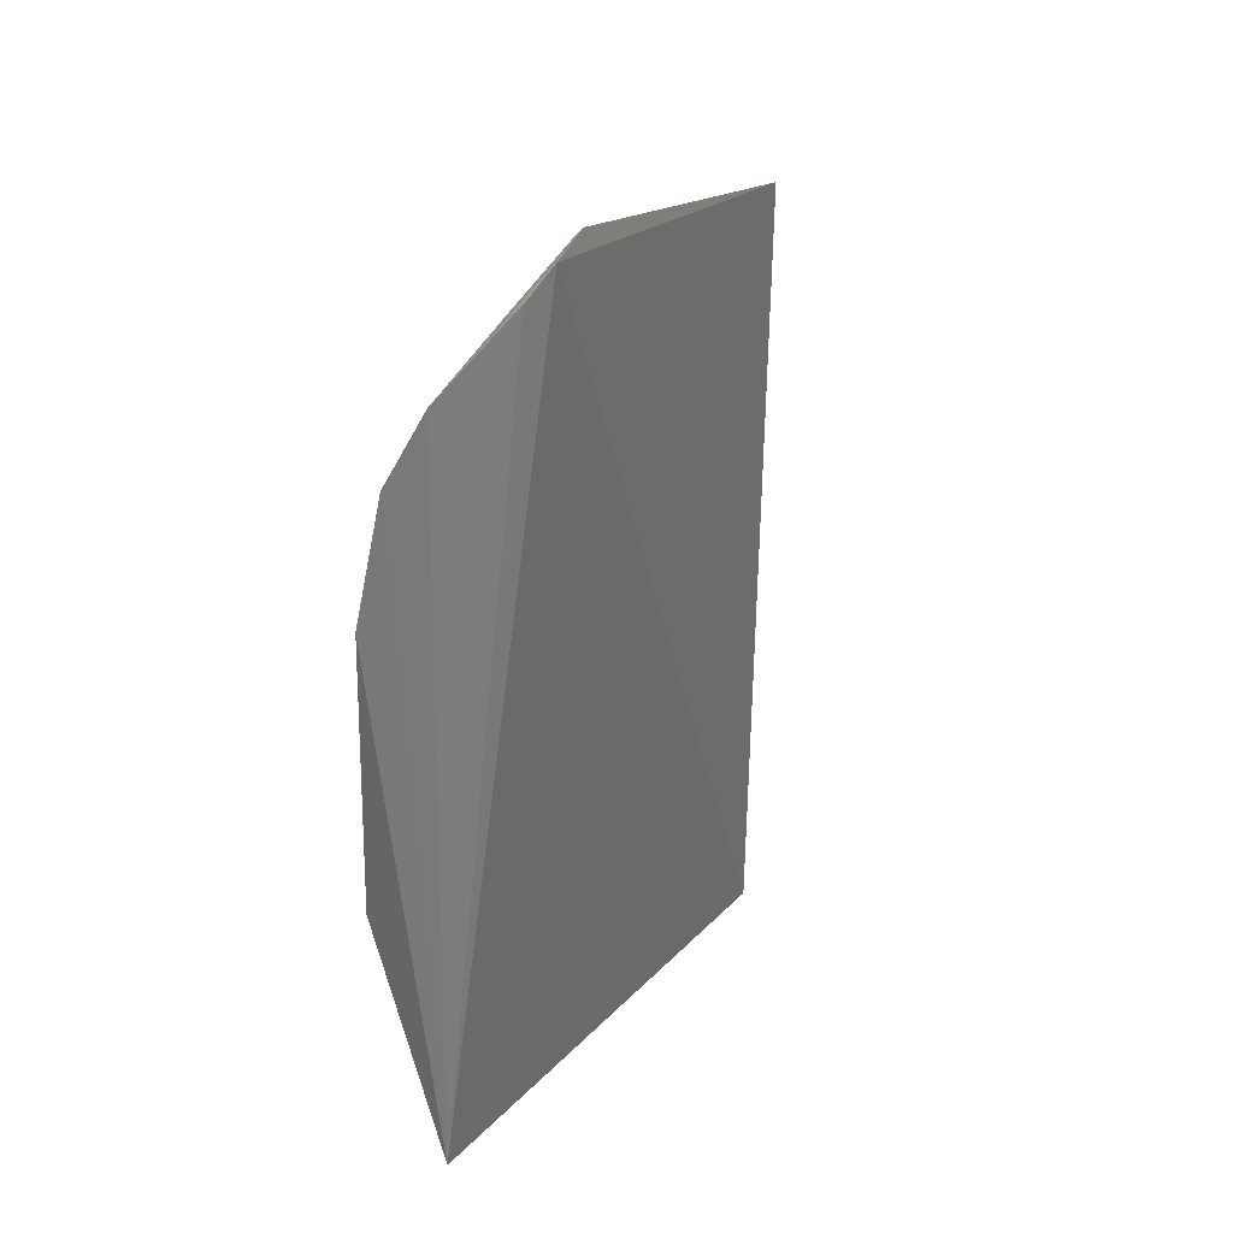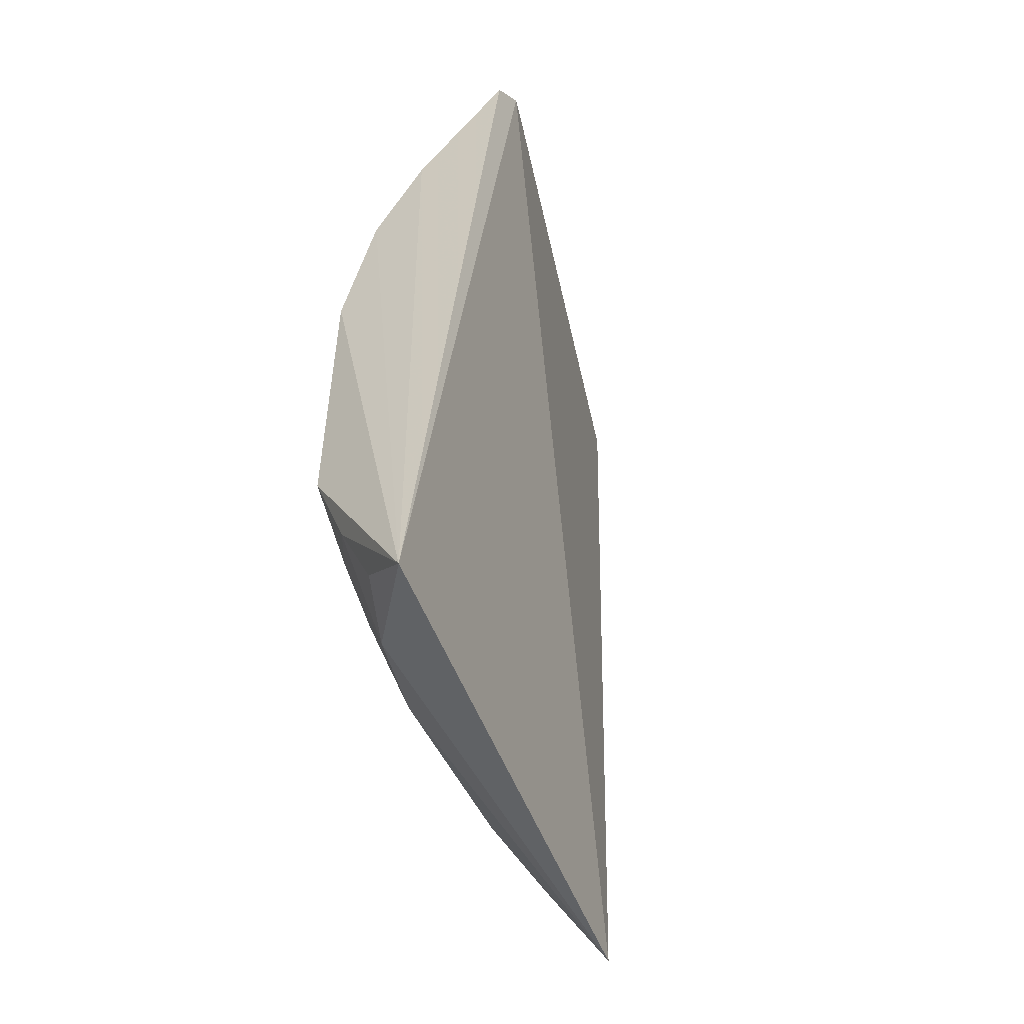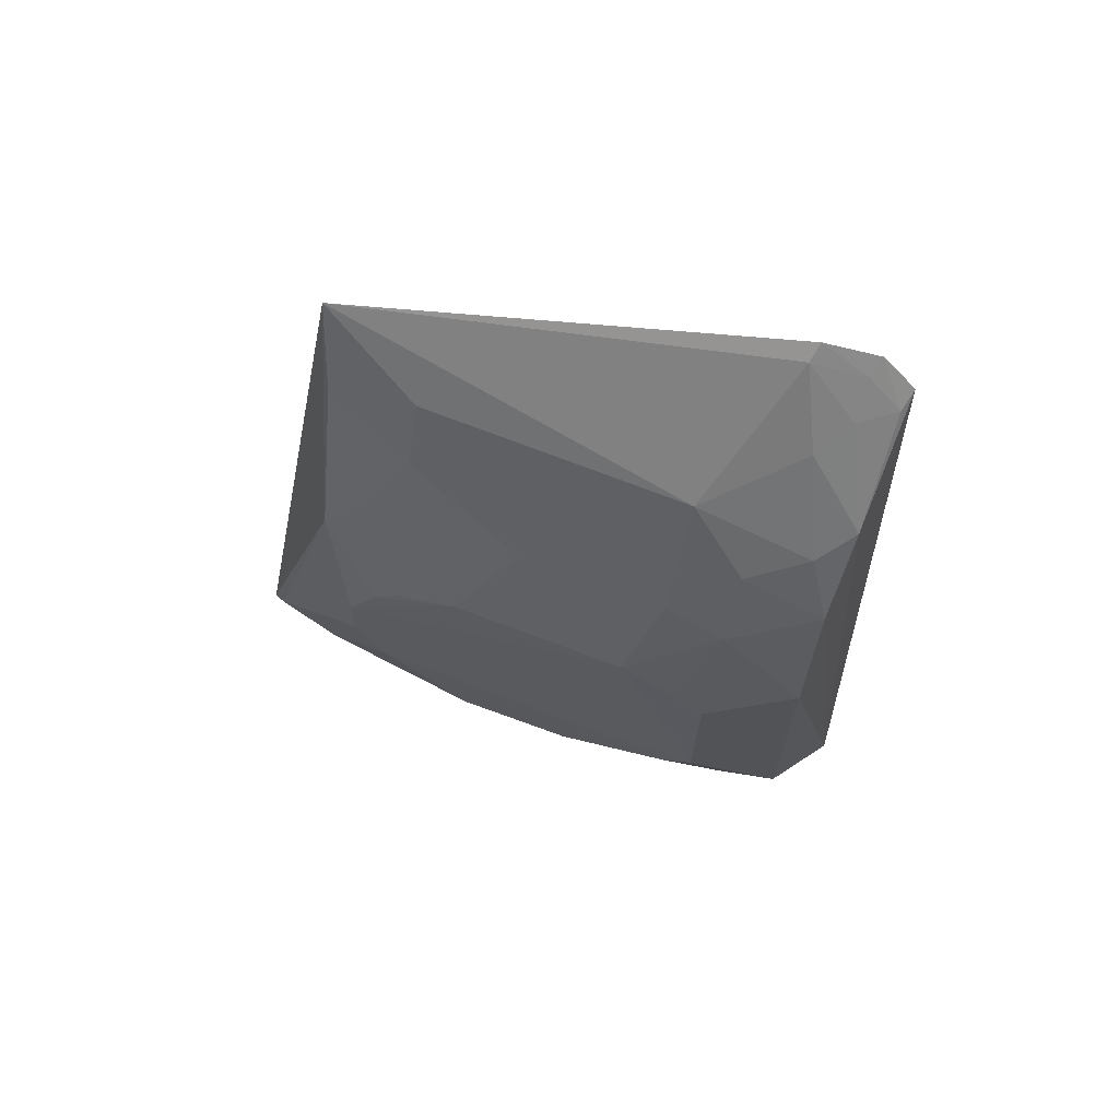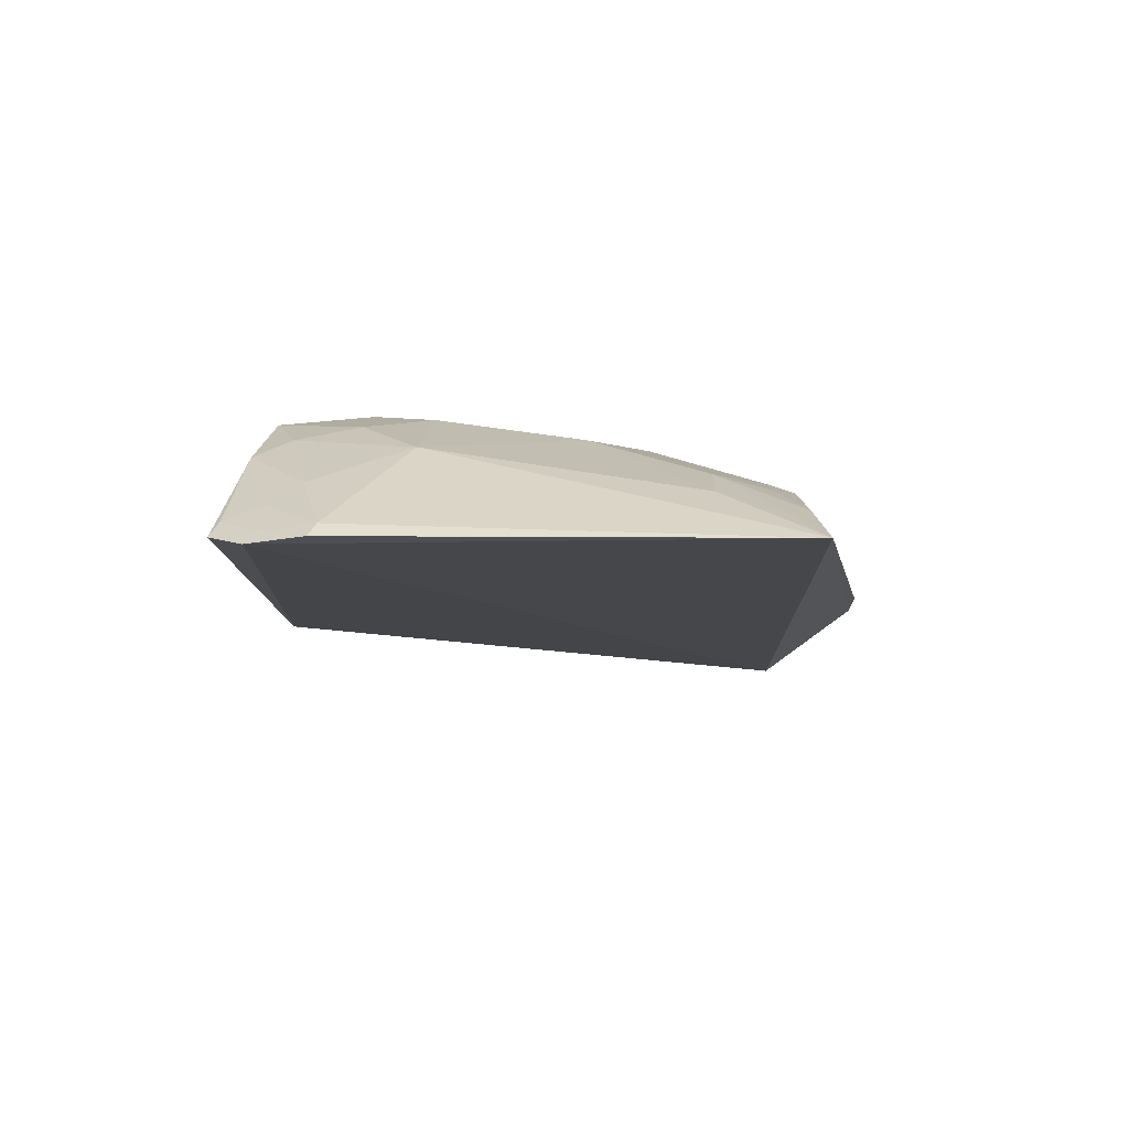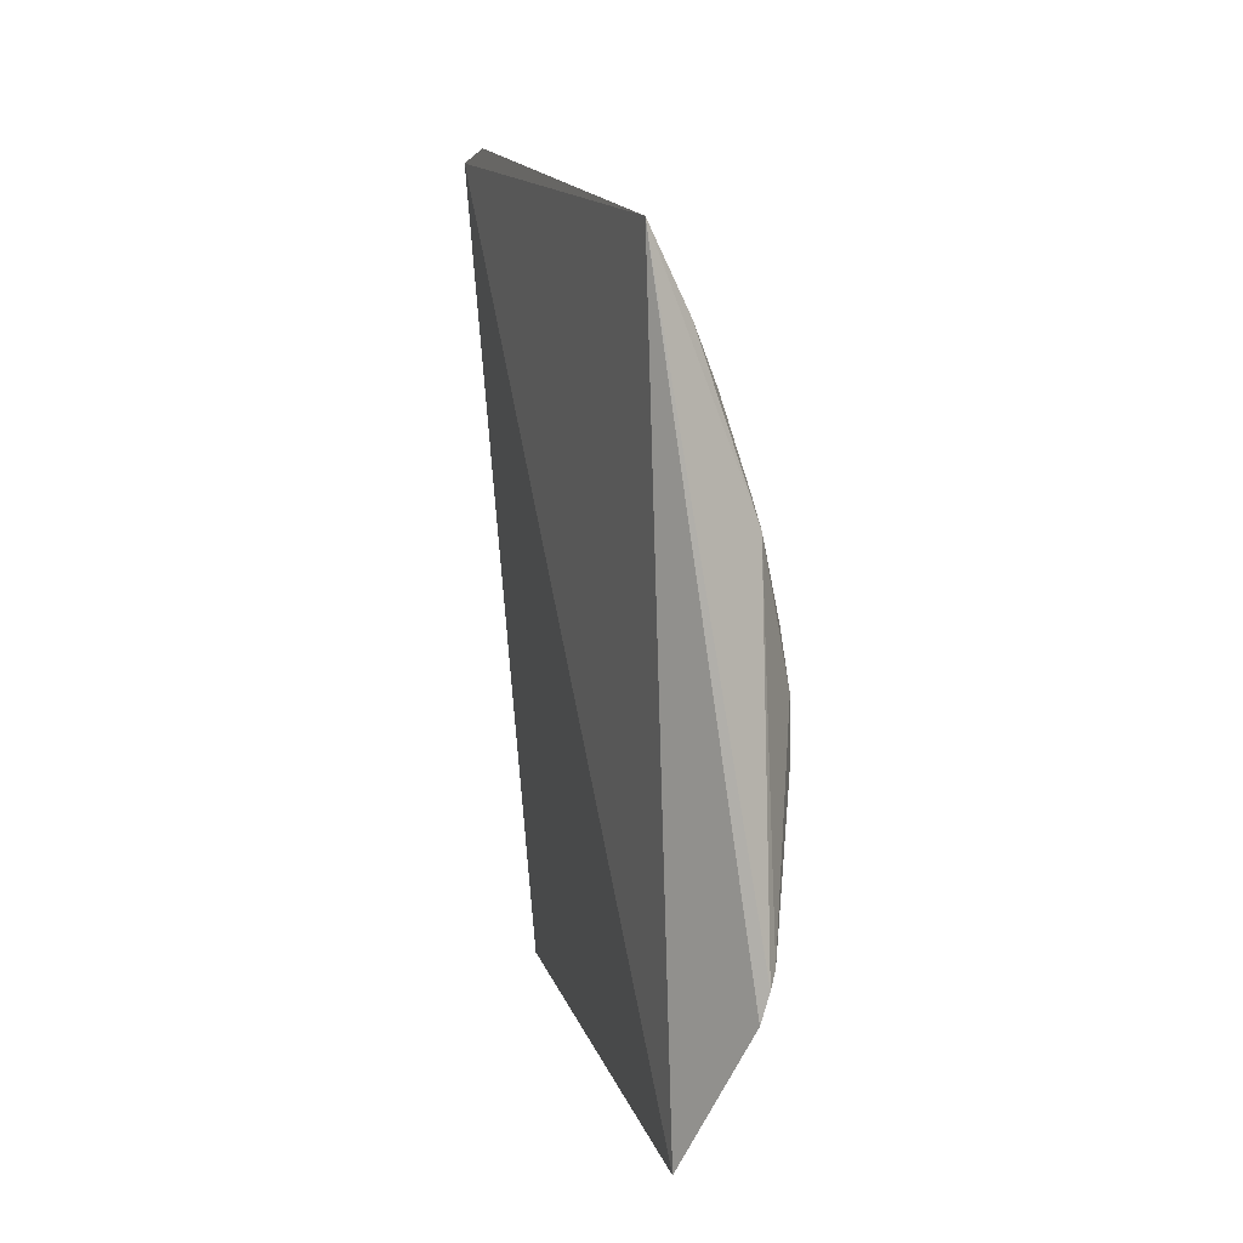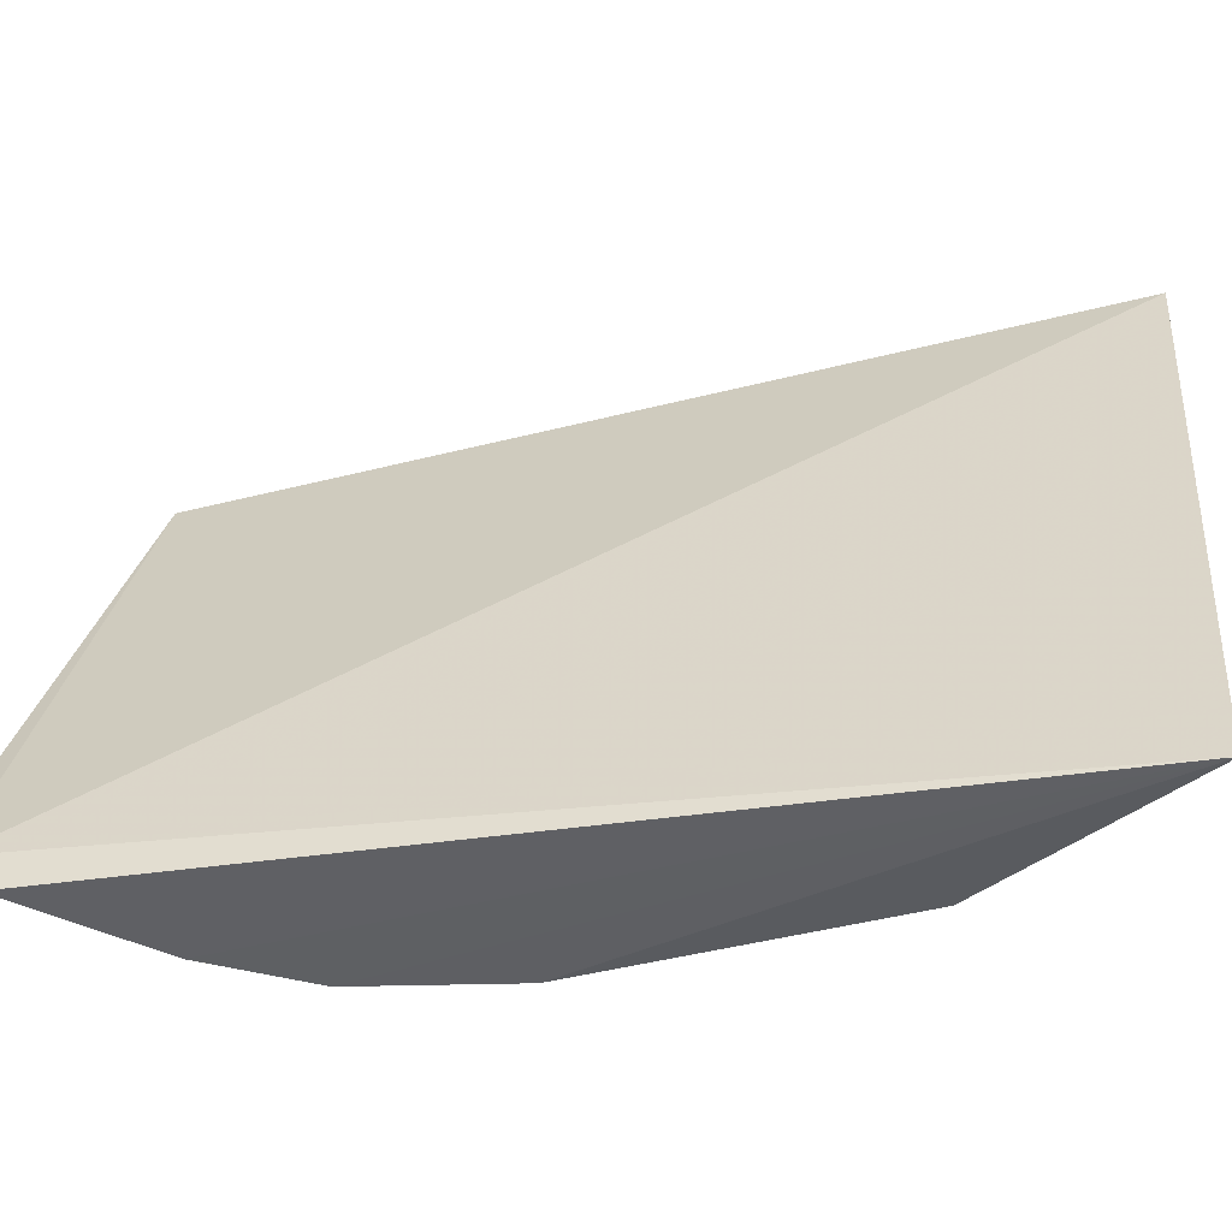
<metadata>
{"format":"obj","ext":"obj","renderer":"f3d","projection":"perspective","resolution":1024,"background":"white","views":[{"elev":26.3,"azim":33.9,"up":"+Z"},{"elev":-47.6,"azim":23.5,"up":"+Z"},{"elev":69.0,"azim":-69.3,"up":"+Z"},{"elev":77.7,"azim":98.3,"up":"+Z"},{"elev":8.2,"azim":169.7,"up":"+Z"},{"elev":-51.9,"azim":105.9,"up":"+Y"}]}
</metadata>
<code>
v -0.2819 -0.2618 0.2287
v -0.3178 -0.283 -0.1781
v -0.335 0.004452 -0.1945
v -0.324 -0.003149 0.2084
v -0.3909 -0.2164 0.03525
v -0.2786 -0.2447 0.241
v -0.3755 -0.2592 0.0646
v -0.3909 -0.1434 -0.09323
v -0.3771 -0.2606 -0.07805
v -0.3314 -0.2598 0.176
v -0.3606 -0.2156 -0.1503
v -0.392 -0.02523 0.006982
v -0.3921 -0.2163 -0.05042
v -0.3589 -0.2581 0.1333
v -0.2907 -0.2592 0.2218
v -0.3458 -0.1875 0.1788
v -0.3758 -0.05475 -0.1374
v -0.3755 -0.2008 -0.1211
v -0.3613 -0.2599 -0.1188
v -0.3675 0.04301 -0.1034
v -0.3925 -0.03966 -0.0512
v -0.3913 -0.1729 0.06451
v -0.3759 -0.2175 0.1097
v -0.2919 -0.2161 0.2402
v -0.3452 -0.2449 0.1626
v -0.3751 -0.1575 -0.1373
v -0.375 -0.2311 -0.1063
v -0.392 -0.2019 -0.06424
v -0.3463 -0.258 -0.1503
v -0.3757 -0.01161 0.0787
v -0.3635 0.04196 -0.1184
v -0.3911 -0.08453 -0.09411
v -0.3924 -0.02484 -0.02259
v -0.3909 -0.2019 0.04999
v -0.3595 -0.217 0.1491
v -0.3756 -0.1146 0.1222
v -0.2865 -0.2417 0.2345
v -0.3013 -0.2424 0.2183
v -0.2845 -0.2184 0.247
v -0.3163 -0.2299 0.2063
v -0.3715 0.03562 -0.09661
v -0.3636 -0.01067 -0.152
v -0.3444 -0.05439 0.1803
v -0.3751 -0.1872 0.1222
v -0.3907 -0.0852 0.06389
v -0.3767 0.003883 -0.1079
v -0.3678 0.03497 -0.1103
v -0.36 -0.02667 0.1371
v -0.391 -0.04052 0.03509
v -0.3745 -0.01112 -0.1218
v -0.3602 -0.0551 0.1502
v -0.3454 -0.01037 0.1668
v -0.3903 -0.05514 0.04933
v -0.3745 -0.02582 0.09256
v -0.3371 -0.009245 0.1836
f 6 3 4
f 6 1 2
f 6 2 3
f 9 7 5
f 9 2 7
f 10 2 1
f 11 3 2
f 13 9 5
f 14 7 2
f 14 2 10
f 15 10 1
f 15 1 6
f 19 2 9
f 22 13 5
f 23 5 7
f 23 7 14
f 24 4 16
f 25 14 10
f 26 17 3
f 26 3 11
f 26 11 18
f 26 18 8
f 27 18 11
f 27 19 9
f 27 11 19
f 28 8 18
f 28 13 21
f 28 18 27
f 28 27 9
f 28 9 13
f 29 19 11
f 29 11 2
f 29 2 19
f 30 4 20
f 31 20 4
f 31 4 3
f 32 28 21
f 32 8 28
f 32 26 8
f 32 17 26
f 33 22 12
f 33 21 13
f 33 13 22
f 34 23 22
f 34 22 5
f 34 5 23
f 35 23 14
f 35 25 16
f 35 14 25
f 37 15 6
f 38 10 15
f 38 37 24
f 38 15 37
f 39 6 4
f 39 4 24
f 39 37 6
f 39 24 37
f 40 24 16
f 40 16 25
f 40 25 10
f 40 38 24
f 40 10 38
f 41 30 20
f 41 12 30
f 41 33 12
f 41 21 33
f 42 31 3
f 42 3 17
f 43 36 16
f 43 16 4
f 44 36 22
f 44 22 23
f 44 23 35
f 44 35 16
f 44 16 36
f 45 12 22
f 45 22 36
f 46 32 21
f 46 21 41
f 46 17 32
f 46 31 42
f 47 41 20
f 47 20 31
f 47 46 41
f 47 31 46
f 49 30 12
f 49 12 45
f 50 46 42
f 50 42 17
f 50 17 46
f 51 43 4
f 51 36 43
f 51 45 36
f 52 4 30
f 52 30 48
f 52 48 51
f 53 49 45
f 53 30 49
f 54 51 48
f 54 48 30
f 54 45 51
f 54 53 45
f 54 30 53
f 55 52 51
f 55 51 4
f 55 4 52

</code>
